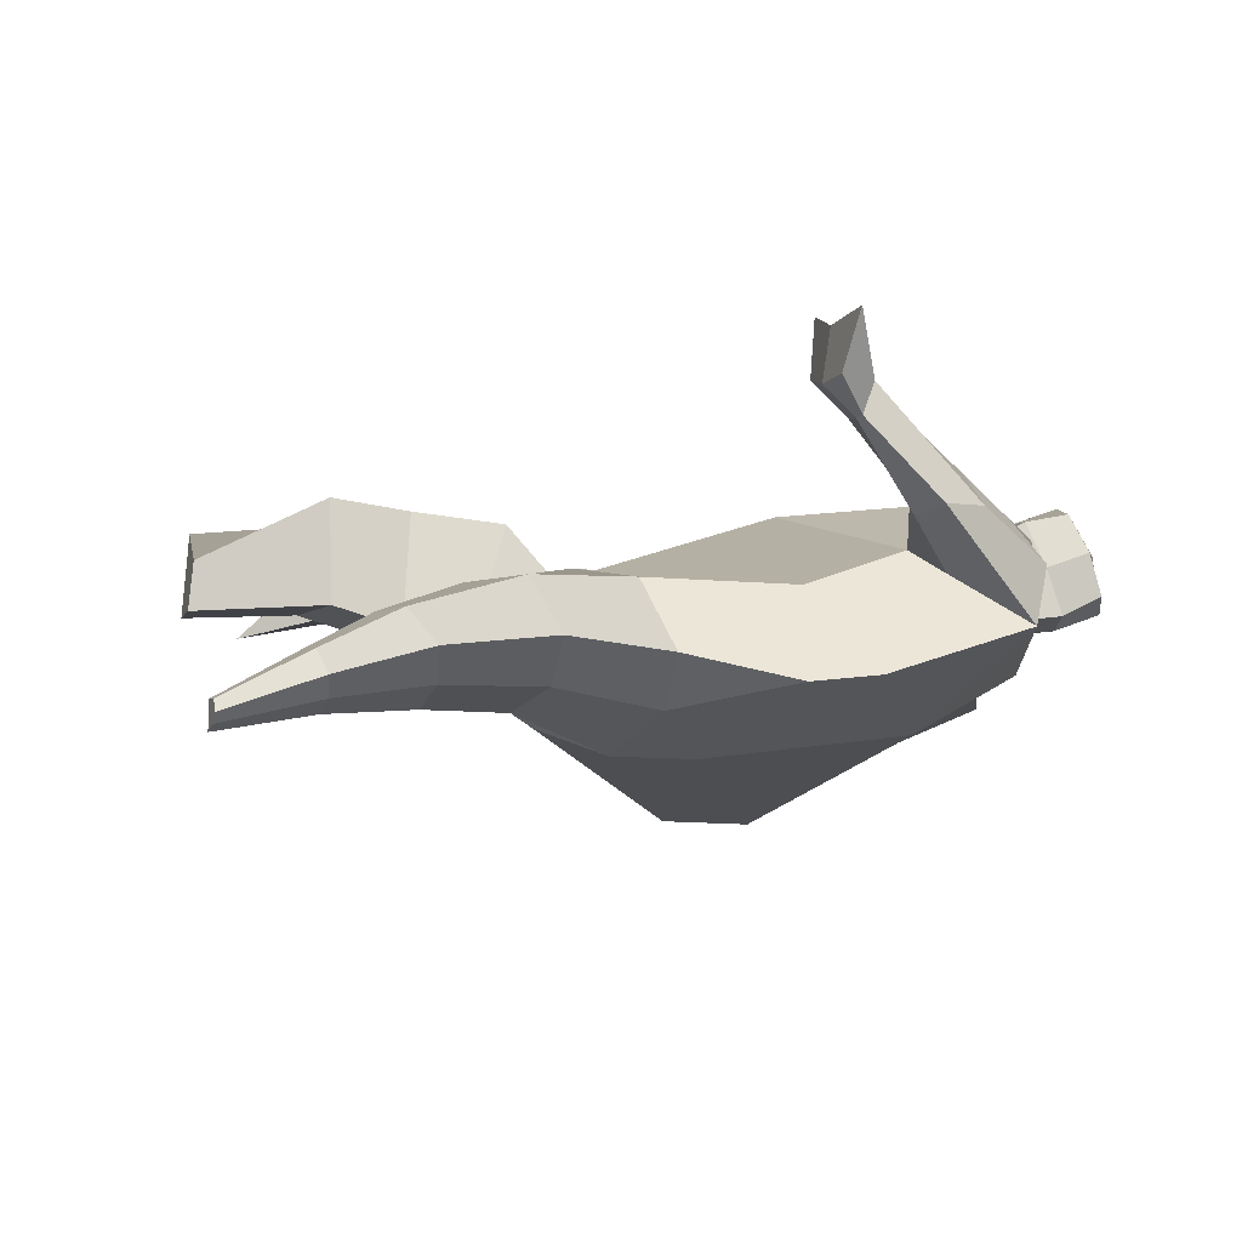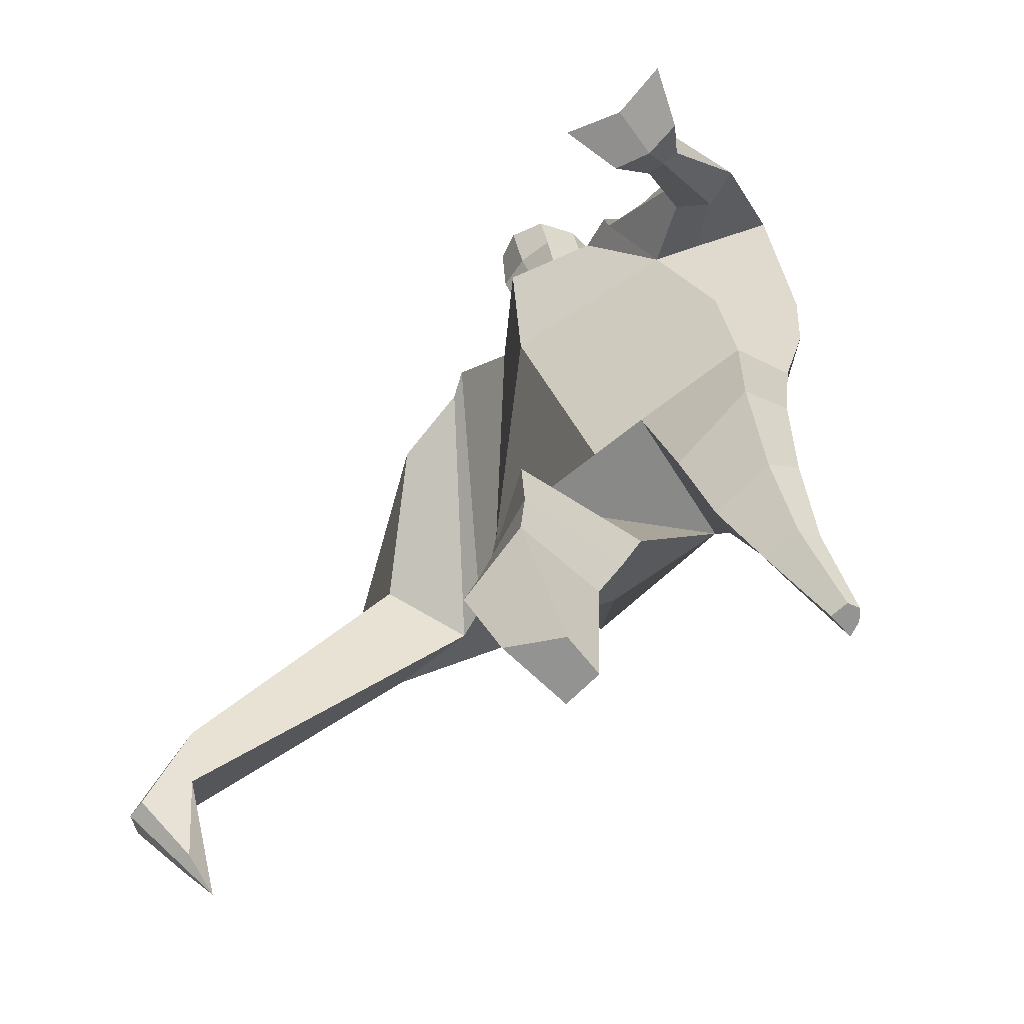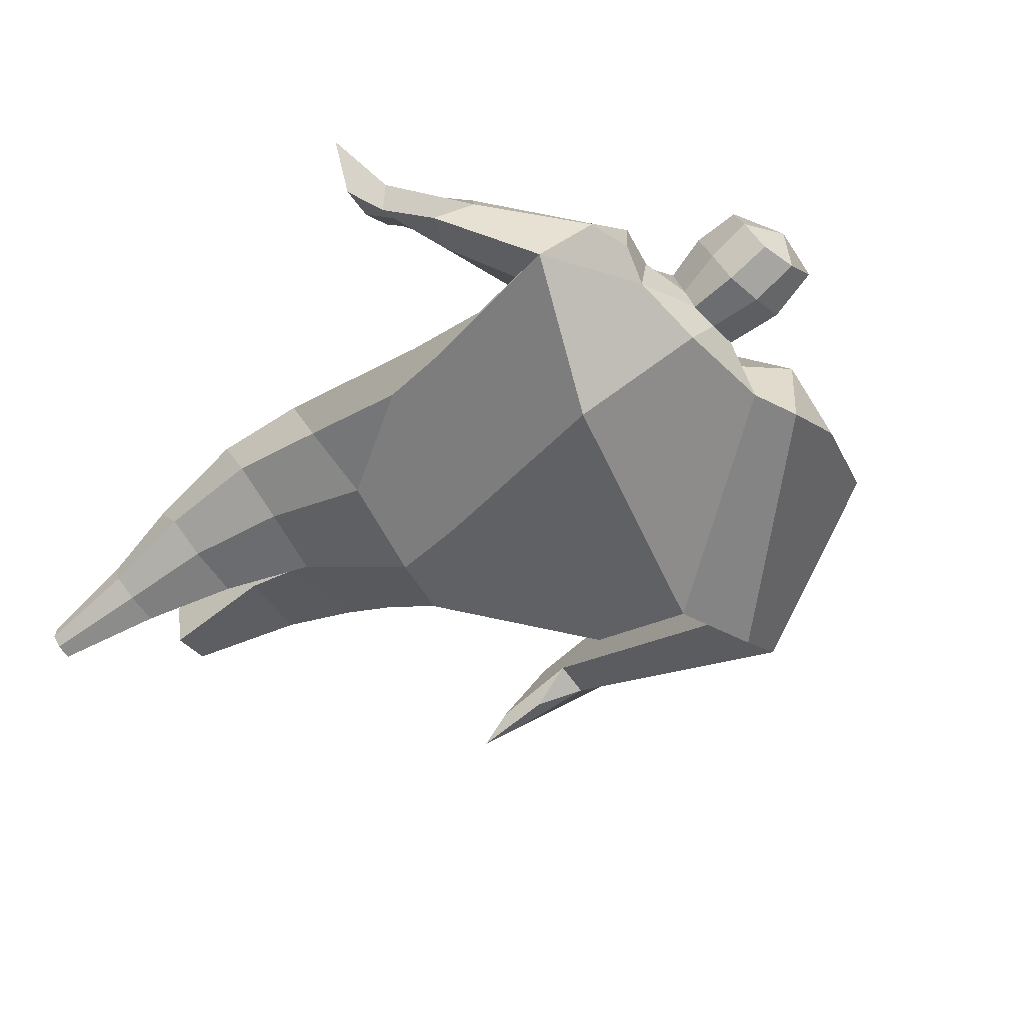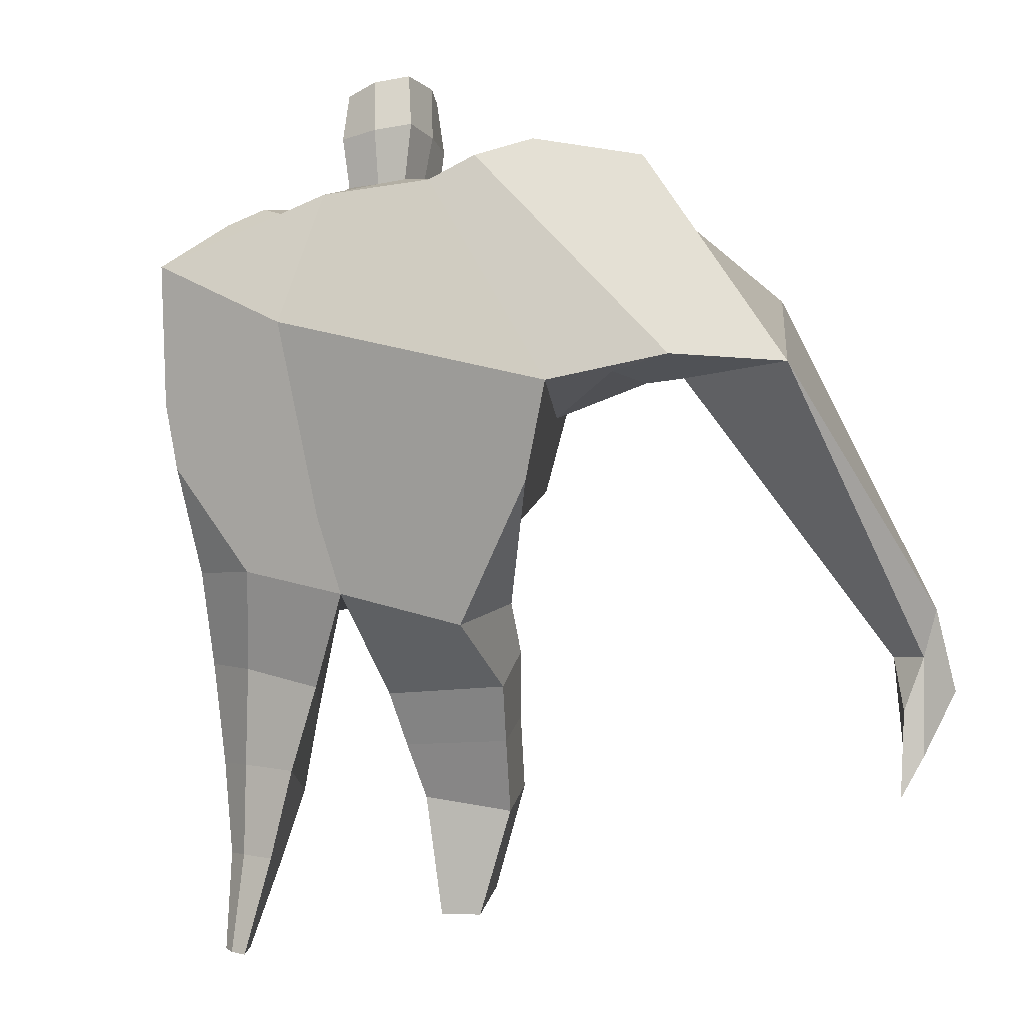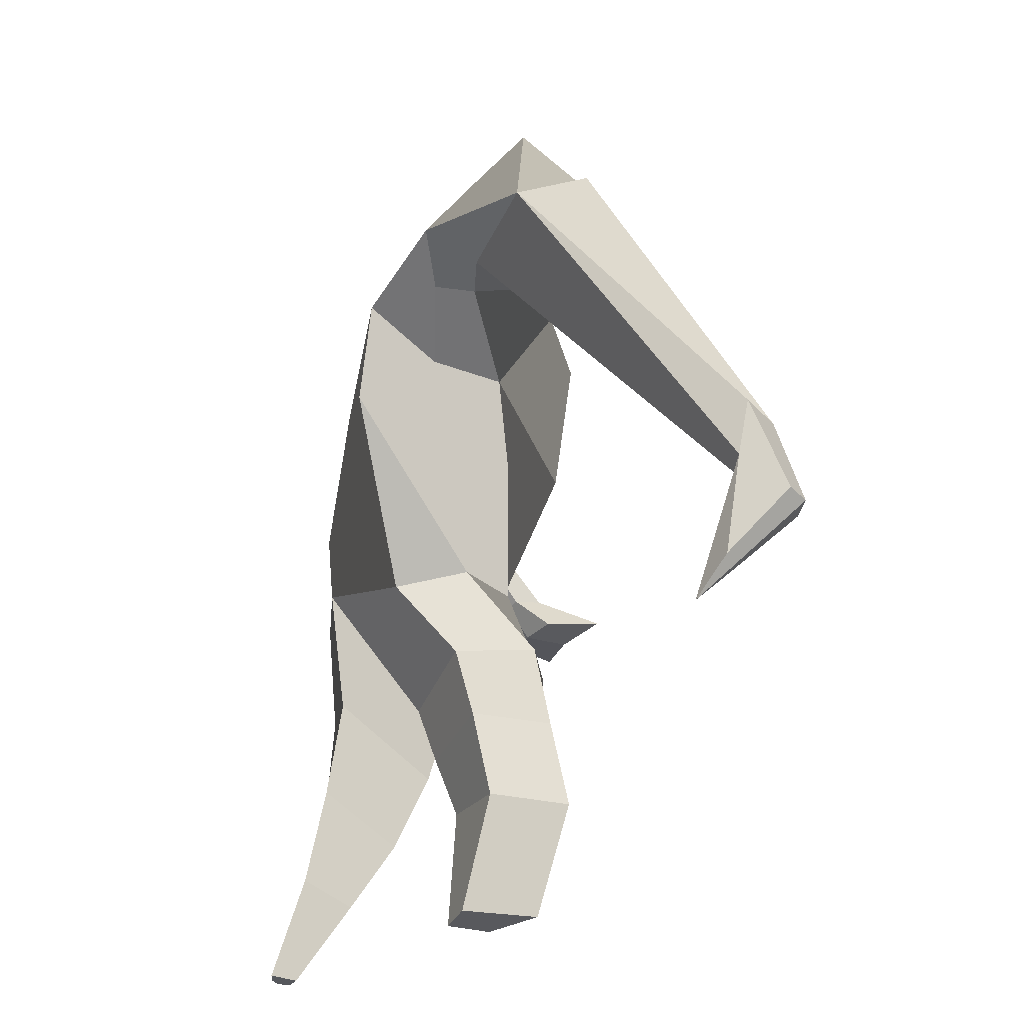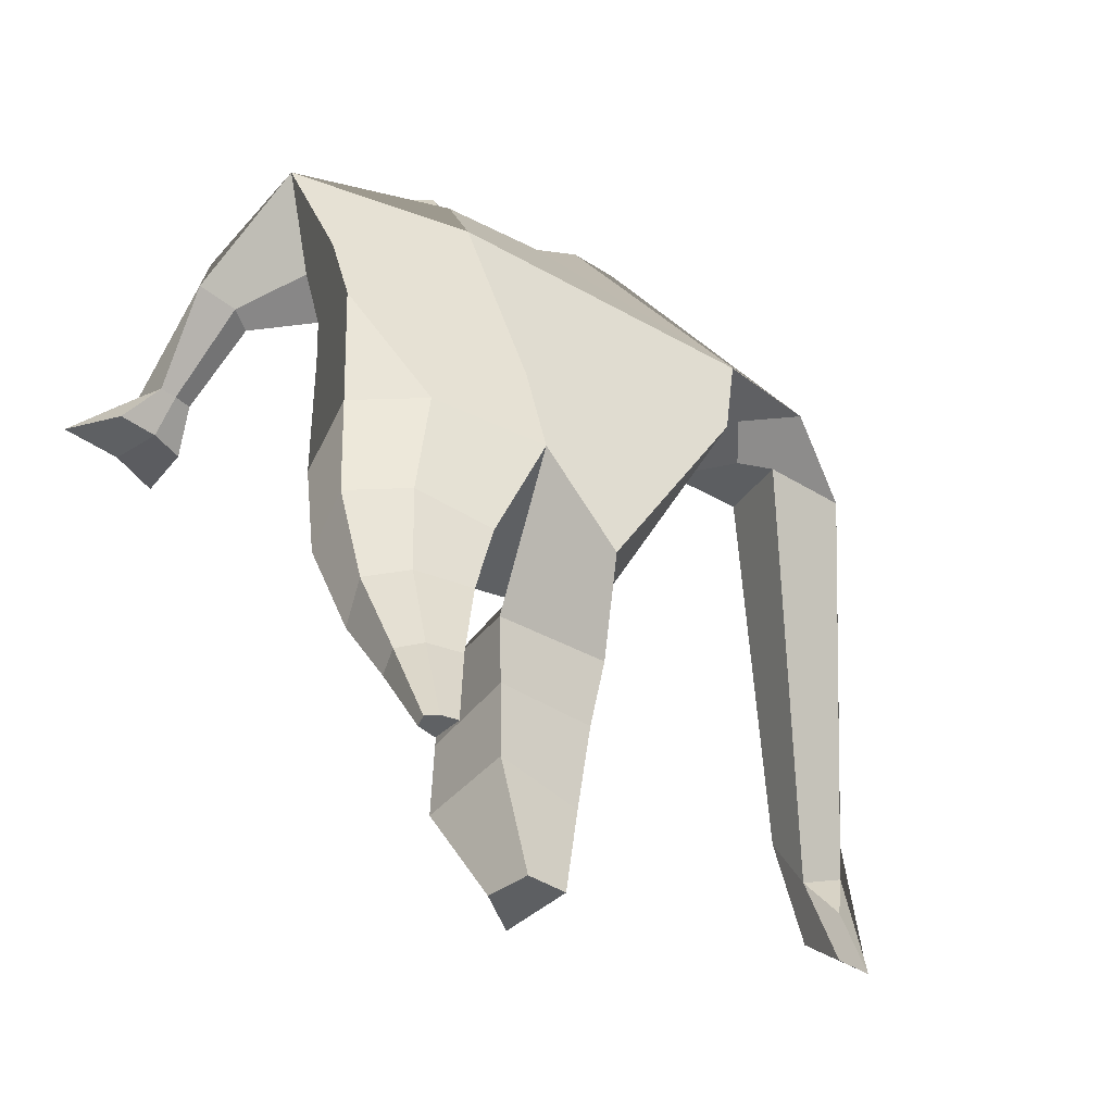
<metadata>
{"format":"obj","ext":"obj","renderer":"f3d","projection":"perspective","resolution":1024,"background":"white","views":[{"elev":-15.2,"azim":69.4,"up":"+Z"},{"elev":-68.2,"azim":52.3,"up":"+Y"},{"elev":-45.2,"azim":121.3,"up":"+Z"},{"elev":11.8,"azim":-161.9,"up":"+Y"},{"elev":-28.2,"azim":-104.6,"up":"+Y"},{"elev":-43.2,"azim":144.8,"up":"+Y"}]}
</metadata>
<code>
o monstruo_grande
v 0.4352 2.011 0.2377
v 0.5269 1.139 0.04326
v -0.6713 1.819 0.09217
v -0.2904 1.211 0.2213
v 0.7205 2.267 -0.03976
v 0.5923 1.615 -0.227
v -0.737 2 -0.3647
v -0.6804 1.681 -0.386
v -0.2794 2.439 0.3595
v 0.2675 2.31 0.4029
v -0.4253 2.422 0.4485
v -1.102 2.085 -0.264
v -0.2271 2.579 -0.004554
v 0.3118 2.432 0.1341
v -0.9827 1.957 -0.07179
v -0.3843 2.661 -0.004097
v -0.791 2.364 0.4258
v -1.431 2.046 -0.04497
v -1.185 2.086 0.199
v -0.9134 2.665 0.1141
v -0.5682 2.715 0.03879
v -0.5061 2.381 0.4207
v -1.112 1.983 -0.09665
v -1.903 0.835 0.6219
v -1.786 0.8087 0.6841
v -1.755 0.6266 0.4905
v -1.826 0.6426 0.4525
v 0.3901 2.214 0.4063
v 0.5791 2.39 0.1951
v 0.3744 2.333 0.4114
v 0.4392 2.449 0.1892
v 0.6381 1.92 0.3224
v 0.8437 1.927 0.2496
v 0.6665 1.976 0.3722
v 0.8083 2.067 0.2685
v 0.7073 1.701 0.5124
v 0.8186 1.691 0.4861
v 0.7363 1.722 0.6121
v 0.8472 1.717 0.5813
v 0.67 1.603 0.6288
v 0.9 1.591 0.5679
v 0.6623 1.624 0.8246
v 1.009 1.604 0.7279
v -0.117 2.482 0.3983
v 0.09145 2.45 0.4032
v -0.0894 2.567 0.1461
v 0.1125 2.532 0.1548
v -0.06349 2.798 0.5359
v 0.1426 2.728 0.5132
v -0.05753 2.899 0.277
v 0.1478 2.83 0.2535
v -0.4997 1.177 0.02771
v -0.3941 1.147 -0.188
v -0.03535 1.259 -0.3379
v -0.7072 1.841 -0.1403
v 0.5414 1.248 -0.1643
v 0.3221 1.293 -0.2777
v 0.04041 1.508 -0.343
v -0.02286 1.124 0.1857
v 0.5403 2.083 0.145
v -0.2546 2.489 0.2323
v -0.4126 2.658 0.2687
v -0.9013 2.009 -0.1843
v 0.2681 2.431 0.2917
v -0.7947 2.587 0.3612
v -1.357 2.2 0.2059
v -0.565 2.651 0.2465
v -1.86 0.8222 0.6819
v -1.766 0.5158 0.3755
v 0.5071 2.314 0.3427
v 0.4092 2.438 0.3204
v 0.7205 1.893 0.243
v 0.7624 2.031 0.3683
v 0.7628 1.697 0.4974
v 0.7918 1.719 0.5967
v 0.7788 1.587 0.5767
v 0.8237 1.597 0.736
v -0.1053 2.524 0.2706
v 0.09955 2.493 0.2778
v -0.0918 2.851 0.4067
v 0.1766 2.777 0.3837
v -1.636 1.124 0.637
v -1.697 0.9519 0.5676
v -1.841 1.14 0.5315
v -1.807 0.9767 0.509
v -1.753 0.7957 0.4684
v -1.769 1.116 0.6338
v -0.05407 1.811 0.46
v 0.2052 2.129 -0.2557
v 0.1322 2.523 -0.02274
v 0.004367 2.322 0.5399
v 0.006656 2.549 0.1483
v -0.007181 2.464 0.3999
v 0.04593 2.879 0.2258
v 0.03861 2.747 0.5632
v 0.04579 2.865 0.4157
v 0.143 2.691 0.1787
v 0.1322 2.579 0.4747
v -0.1043 2.633 0.4903
v -0.09554 2.747 0.191
v -0.1171 2.691 0.3411
v 0.1525 2.635 0.3264
v 0.02335 2.726 0.1638
v 0.01452 2.597 0.5029
v 0.5138 1.642 0.07485
v -0.5837 1.54 0.1458
v 0.6397 1.825 -0.2
v 0.1737 1.069 0.157
v -0.2087 0.05006 0.1811
v -0.3535 0.06255 0.3027
v -0.3782 0.05405 0.05201
v -0.2431 0.04647 0.03816
v 0.3672 0.006273 -0.3602
v 0.2923 0.01017 -0.435
v 0.3757 0.009216 -0.3987
v 0.3436 0.009809 -0.4245
v 0.3084 0.004712 -0.349
v 0.08861 0.9134 -0.2641
v 0.1683 0.6246 -0.2957
v 0.2279 0.3265 -0.3465
v 0.2631 0.2579 -0.1817
v 0.2294 0.4735 -0.04306
v 0.2184 0.7288 0.06839
v 0.385 0.2724 -0.2035
v 0.435 0.5027 -0.07902
v 0.5005 0.8278 0.0265
v 0.3427 0.9487 -0.243
v 0.3481 0.62 -0.2661
v 0.3348 0.3232 -0.3269
v 0.402 0.3059 -0.2771
v 0.462 0.593 -0.1854
v 0.5156 0.9252 -0.1395
v -0.1625 0.977 0.3772
v -0.1448 0.676 0.3792
v -0.1457 0.4296 0.3952
v -0.4311 0.4216 0.3882
v -0.4365 0.6943 0.3268
v -0.455 0.944 0.2697
v -0.4664 0.4181 0.1183
v -0.4706 0.687 0.0583
v -0.4801 0.8958 -0.002762
v -0.08529 0.8454 -0.03671
v -0.1283 0.6539 0.01559
v -0.1743 0.4517 0.07779
f 89 7 13 90
f 8 7 89 58 54 53
f 6 56 57
f 3 106 4 59 88
f 6 107 5 60 1 105 2 56
f 61 13 16 62
f 5 14 31 29
f 88 1 10 91
f 67 21 20 65
f 13 7 12 16
f 3 9 11 15
f 55 3 15 63
f 66 19 17 65
f 23 22 17 19
f 83 82 25 26
f 15 11 22 23
f 62 16 21 67
f 69 26 25 68
f 87 84 24 68
f 86 83 26 69
f 84 85 27 24
f 70 29 31 71
f 70 28 34 73
f 10 1 28 30
f 64 10 30 71
f 34 32 36 38
f 60 5 33 72
f 5 29 35 33
f 28 1 32 34
f 37 39 43 41
f 73 34 38 75
f 33 35 39 37
f 72 33 37 74
f 76 41 43 77
f 74 37 41 76
f 38 36 40 42
f 75 38 42 77
f 102 97 51 81
f 91 10 45 93
f 90 13 46 92
f 61 9 44 78
f 64 14 47 79
f 96 94 50 80
f 101 99 48 80
f 104 98 49 95
f 103 100 50 94
f 8 53 52
f 8 52 4 106 3 55 7
f 54 58 89 5 107 6 57
f 100 101 80 50
f 95 96 80 48
f 10 64 79 45
f 13 61 78 46
f 98 102 81 49
f 39 75 77 43
f 36 74 76 40
f 40 76 77 42
f 32 72 74 36
f 35 73 75 39
f 1 60 72 32
f 14 64 71 31
f 29 70 73 35
f 28 70 71 30
f 85 86 69 27
f 82 87 68 25
f 27 69 68 24
f 11 62 67 22
f 18 66 65 20
f 7 55 63 12
f 22 67 65 17
f 9 61 62 11
f 19 66 87 82
f 12 18 20 21 16
f 66 18 84 87
f 23 19 82 83
f 49 81 96 95
f 97 103 94 51
f 99 104 95 48
f 81 51 94 96
f 14 90 92 47
f 9 91 93 44
f 3 88 91 9
f 5 89 90 14
f 44 93 104 99
f 47 92 103 97
f 45 79 102 98
f 46 78 101 100
f 92 46 100 103
f 93 45 98 104
f 78 44 99 101
f 79 47 97 102
f 59 4 52 53 54 108
f 136 110 109 135
f 121 120 114 117
f 139 111 110 136
f 135 109 112 144
f 144 112 111 139
f 111 112 109 110
f 117 114 116 115 113
f 124 121 117 113
f 120 129 116 114
f 130 124 113 115
f 129 130 115 116
f 57 56 132 127
f 127 132 131 128
f 128 131 130 129
f 56 2 126 132
f 132 126 125 131
f 131 125 124 130
f 54 57 127 118
f 118 127 128 119
f 119 128 129 120
f 2 108 123 126
f 126 123 122 125
f 125 122 121 124
f 108 54 118 123
f 123 118 119 122
f 122 119 120 121
f 54 142 141 53
f 142 143 140 141
f 143 144 139 140
f 4 133 142 54
f 133 134 143 142
f 134 135 144 143
f 53 141 138 52
f 141 140 137 138
f 140 139 136 137
f 52 138 133 4
f 138 137 134 133
f 137 136 135 134
f 105 1 88 59 108 2
f 86 85 83
f 83 85 18 23
f 63 15 23 18 12
f 84 18 85
l 52 106

</code>
